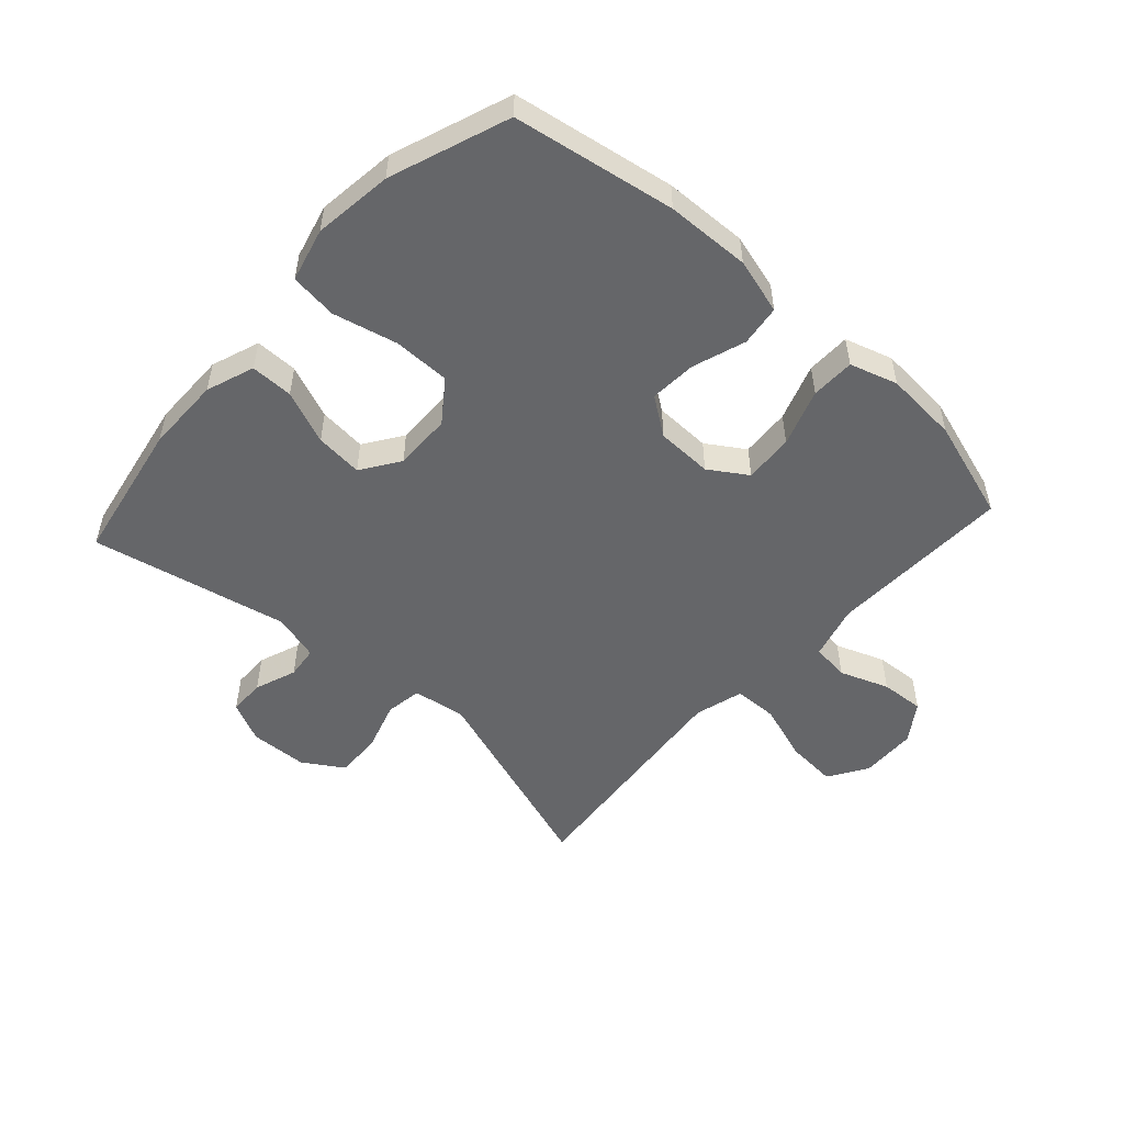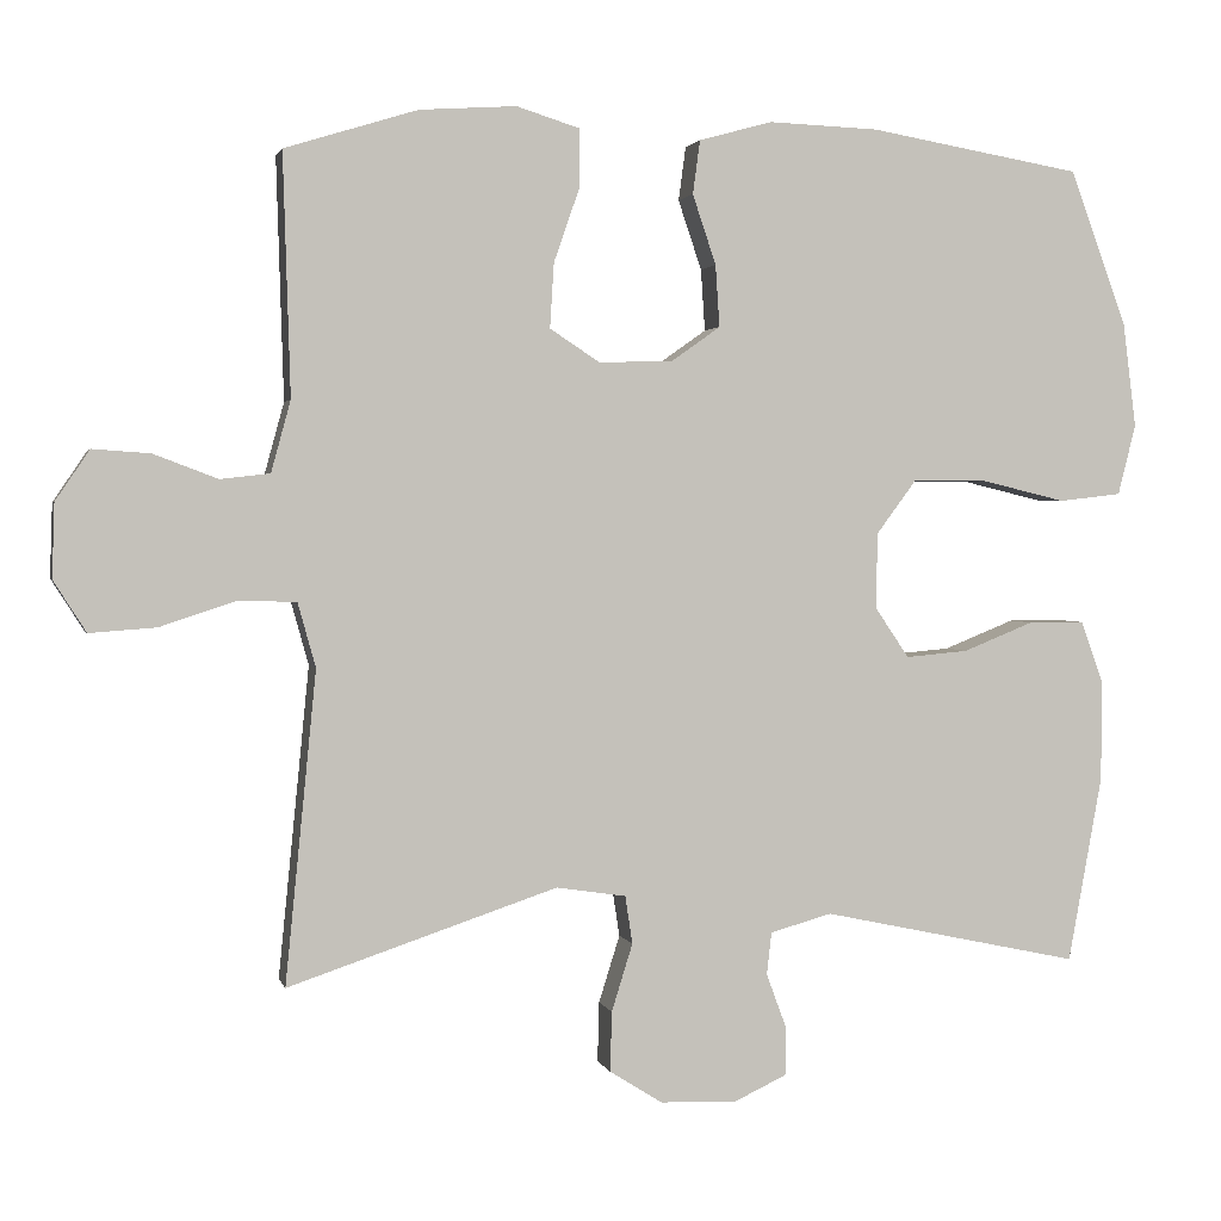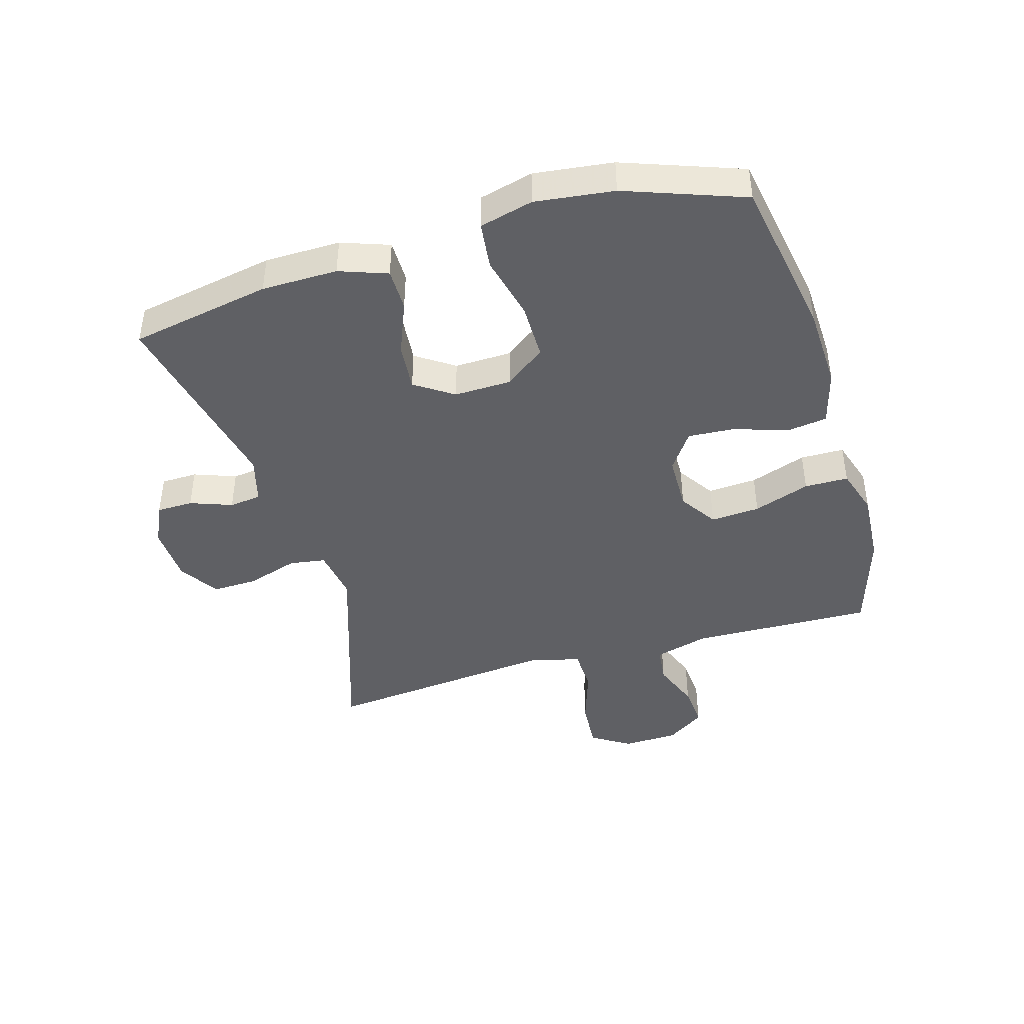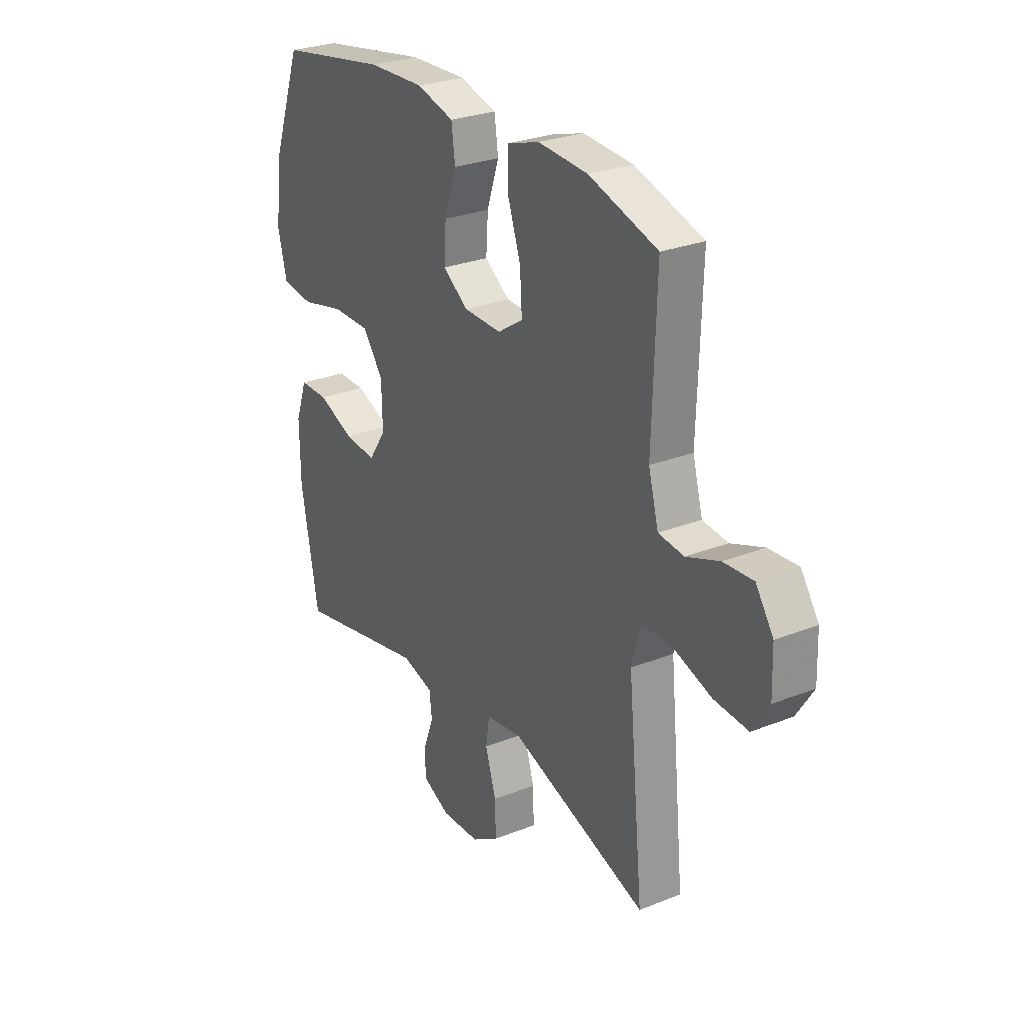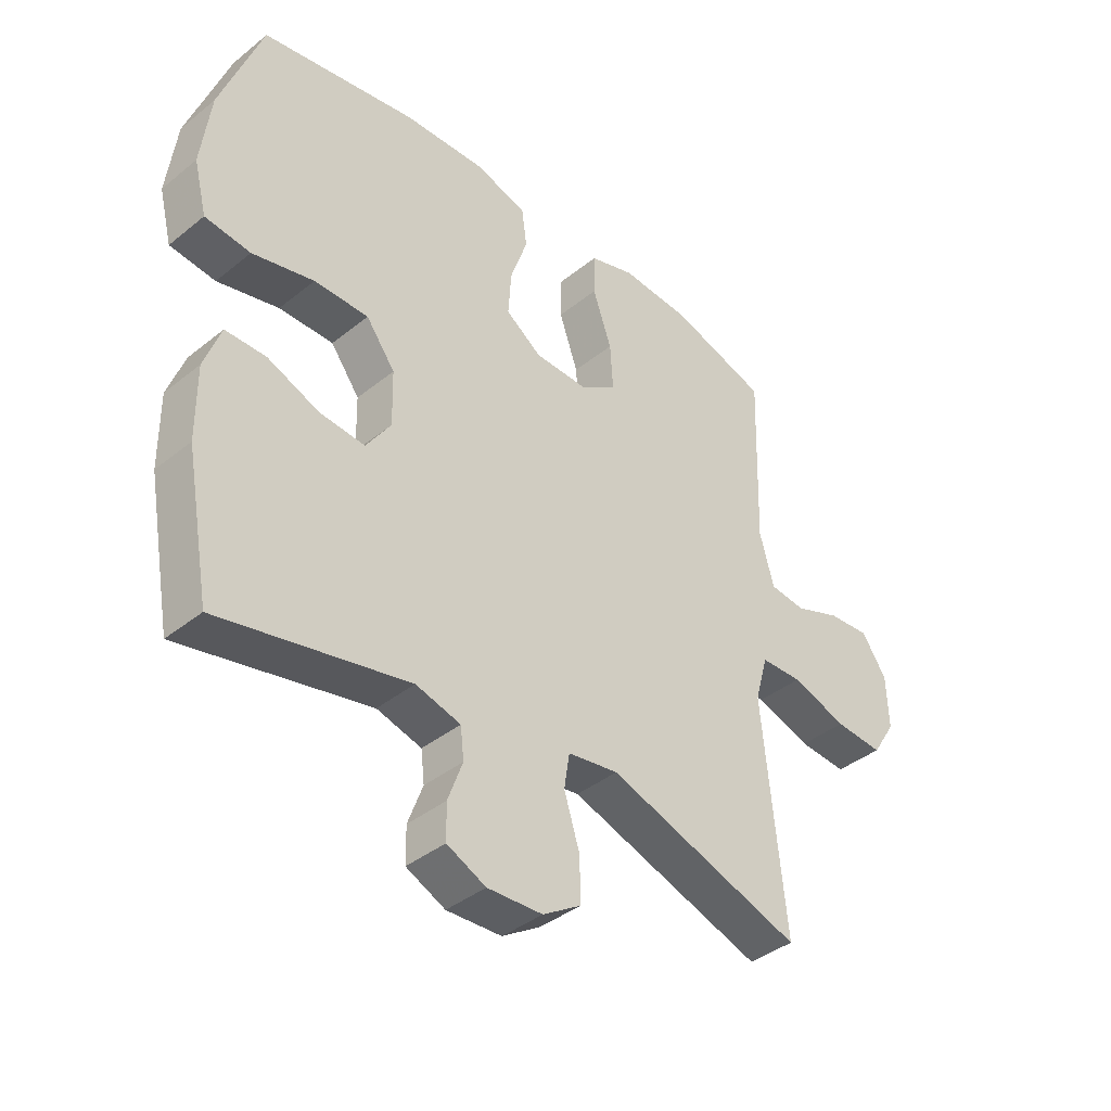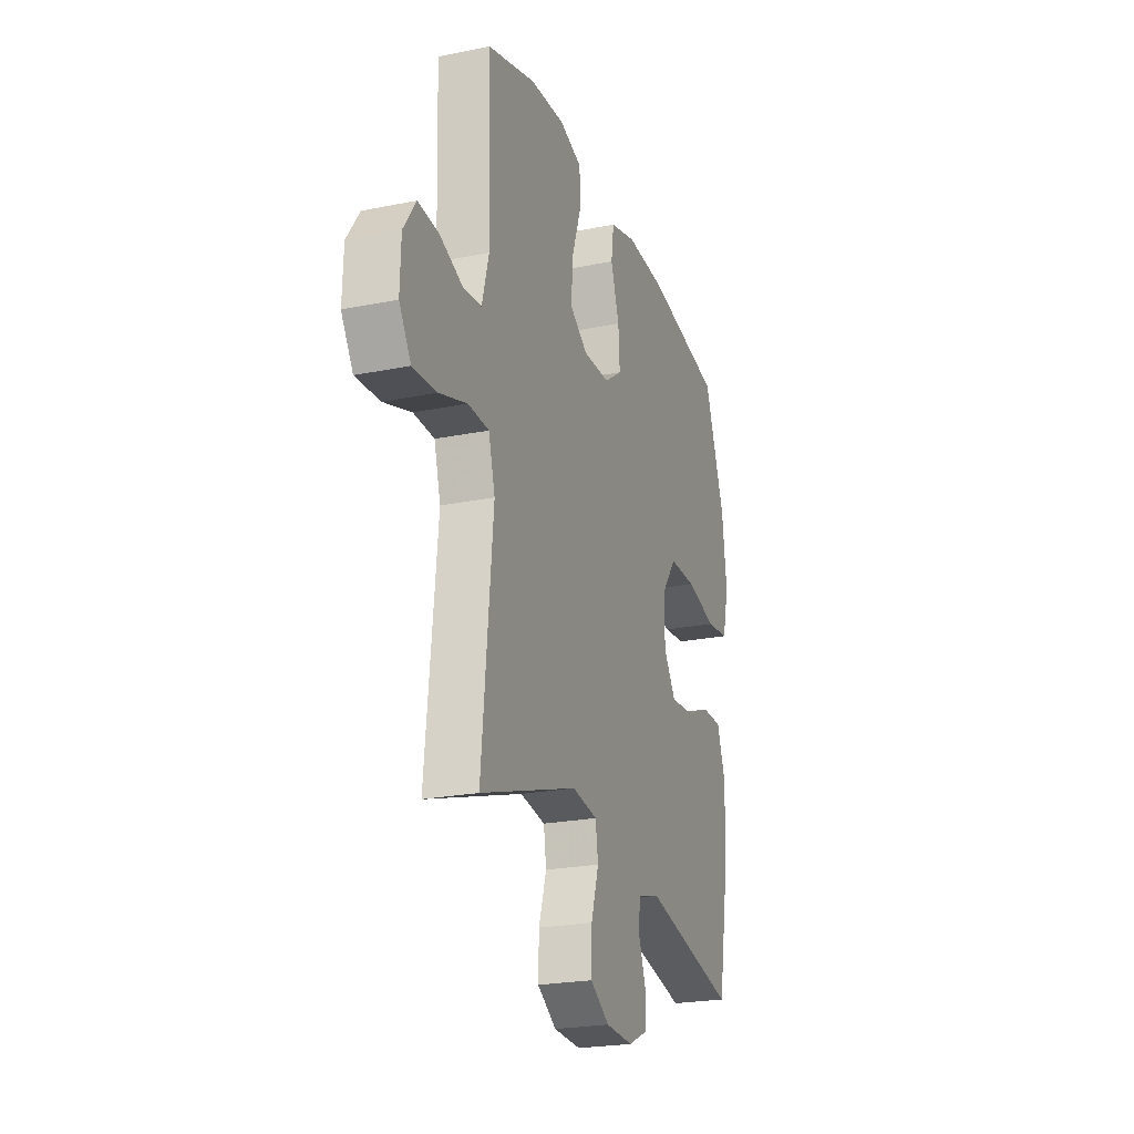
<metadata>
{"format":"obj","ext":"obj","renderer":"f3d","projection":"perspective","resolution":1024,"background":"white","views":[{"elev":-51.9,"azim":-42.3,"up":"+Y"},{"elev":1.8,"azim":166.9,"up":"+Z"},{"elev":-43.3,"azim":-73.5,"up":"+Y"},{"elev":27.5,"azim":58.7,"up":"+Z"},{"elev":-39.5,"azim":-45.1,"up":"+Z"},{"elev":-23.3,"azim":108.9,"up":"+Z"}]}
</metadata>
<code>
v 0.5 0.07 -0.5
v 0.168 0.07 -0.389
v 0.082 0.07 -0.402
v 0.073 0.07 -0.461
v 0.099 0.07 -0.544
v 0.101 0.07 -0.618
v 0.036 0.07 -0.659
v -0.057 0.07 -0.663
v -0.123 0.07 -0.632
v -0.124 0.07 -0.573
v -0.099 0.07 -0.505
v -0.105 0.07 -0.453
v -0.181 0.07 -0.432
v -0.5 0.07 -0.5
v -0.542 0.07 -0.271
v -0.543 0.07 -0.148
v -0.515 0.07 -0.07
v -0.446 0.07 -0.07
v -0.359 0.07 -0.105
v -0.282 0.07 -0.112
v -0.24 0.07 -0.05
v -0.242 0.07 0.043
v -0.291 0.07 0.109
v -0.383 0.07 0.109
v -0.487 0.07 0.084
v -0.564 0.07 0.093
v -0.586 0.07 0.18
v -0.57 0.07 0.308
v -0.5 0.07 0.5
v -0.238 0.07 0.545
v -0.102 0.07 0.55
v -0.012 0.07 0.525
v -0.003 0.07 0.459
v -0.032 0.07 0.373
v -0.037 0.07 0.297
v 0.024 0.07 0.254
v 0.115 0.07 0.252
v 0.176 0.07 0.292
v 0.171 0.07 0.372
v 0.139 0.07 0.464
v 0.14 0.07 0.535
v 0.217 0.07 0.559
v 0.336 0.07 0.551
v 0.5 0.07 0.5
v 0.491 0.07 0.203
v 0.515 0.07 0.115
v 0.576 0.07 0.108
v 0.655 0.07 0.138
v 0.726 0.07 0.143
v 0.768 0.07 0.081
v 0.771 0.07 -0.01
v 0.731 0.07 -0.073
v 0.649 0.07 -0.067
v 0.555 0.07 -0.036
v 0.484 0.07 -0.038
v 0.462 0.07 -0.117
v 0.474 0.07 -0.239
v 0.5 0 -0.5
v 0.168 0 -0.389
v 0.082 0 -0.402
v 0.073 0 -0.461
v 0.099 0 -0.544
v 0.101 0 -0.618
v 0.036 0 -0.659
v -0.057 0 -0.663
v -0.123 0 -0.632
v -0.124 0 -0.573
v -0.099 0 -0.505
v -0.105 0 -0.453
v -0.181 0 -0.432
v -0.5 0 -0.5
v -0.542 0 -0.271
v -0.543 0 -0.148
v -0.515 0 -0.07
v -0.446 0 -0.07
v -0.359 0 -0.105
v -0.282 0 -0.112
v -0.24 0 -0.05
v -0.242 0 0.043
v -0.291 0 0.109
v -0.383 0 0.109
v -0.487 0 0.084
v -0.564 0 0.093
v -0.586 0 0.18
v -0.57 0 0.308
v -0.5 0 0.5
v -0.238 0 0.545
v -0.102 0 0.55
v -0.012 0 0.525
v -0.003 0 0.459
v -0.032 0 0.373
v -0.037 0 0.297
v 0.024 0 0.254
v 0.115 0 0.252
v 0.176 0 0.292
v 0.171 0 0.372
v 0.139 0 0.464
v 0.14 0 0.535
v 0.217 0 0.559
v 0.336 0 0.551
v 0.5 0 0.5
v 0.491 0 0.203
v 0.515 0 0.115
v 0.576 0 0.108
v 0.655 0 0.138
v 0.726 0 0.143
v 0.768 0 0.081
v 0.771 0 -0.01
v 0.731 0 -0.073
v 0.649 0 -0.067
v 0.555 0 -0.036
v 0.484 0 -0.038
v 0.462 0 -0.117
v 0.474 0 -0.239
f 51 52 53 54
f 51 54 55
f 50 51 55
f 47 48 49 50
f 46 47 50 55
f 45 46 55 56
f 43 44 45 56
f 39 40 41 42
f 38 39 42 43
f 31 32 33 34
f 31 34 35
f 30 31 35
f 29 30 35
f 28 29 35 36
f 24 25 26 27
f 23 24 27 28
f 16 17 18 19
f 16 19 20
f 13 14 15 16
f 12 13 16 20
f 8 9 10 11
f 8 11 12
f 7 8 12
f 4 5 6 7
f 3 4 7 12
f 57 1 2
f 57 2 3
f 38 43 56 57
f 37 38 57 3
f 36 37 3 12
f 23 28 36
f 22 23 36
f 21 22 36 12
f 12 20 21
f 111 110 109 108
f 112 111 108
f 112 108 107
f 107 106 105 104
f 112 107 104 103
f 113 112 103 102
f 113 102 101 100
f 99 98 97 96
f 100 99 96 95
f 91 90 89 88
f 92 91 88
f 92 88 87
f 92 87 86
f 93 92 86 85
f 84 83 82 81
f 85 84 81 80
f 76 75 74 73
f 77 76 73
f 73 72 71 70
f 77 73 70 69
f 68 67 66 65
f 69 68 65
f 69 65 64
f 64 63 62 61
f 69 64 61 60
f 59 58 114
f 60 59 114
f 114 113 100 95
f 60 114 95 94
f 69 60 94 93
f 93 85 80
f 93 80 79
f 69 93 79 78
f 78 77 69
f 1 58 59 2
f 2 59 60 3
f 3 60 61 4
f 4 61 62 5
f 5 62 63 6
f 6 63 64 7
f 7 64 65 8
f 8 65 66 9
f 9 66 67 10
f 10 67 68 11
f 11 68 69 12
f 12 69 70 13
f 13 70 71 14
f 14 71 72 15
f 15 72 73 16
f 16 73 74 17
f 17 74 75 18
f 18 75 76 19
f 19 76 77 20
f 20 77 78 21
f 21 78 79 22
f 22 79 80 23
f 23 80 81 24
f 24 81 82 25
f 25 82 83 26
f 26 83 84 27
f 27 84 85 28
f 28 85 86 29
f 29 86 87 30
f 30 87 88 31
f 31 88 89 32
f 32 89 90 33
f 33 90 91 34
f 34 91 92 35
f 35 92 93 36
f 36 93 94 37
f 37 94 95 38
f 38 95 96 39
f 39 96 97 40
f 40 97 98 41
f 41 98 99 42
f 42 99 100 43
f 43 100 101 44
f 44 101 102 45
f 45 102 103 46
f 46 103 104 47
f 47 104 105 48
f 48 105 106 49
f 49 106 107 50
f 50 107 108 51
f 51 108 109 52
f 52 109 110 53
f 53 110 111 54
f 54 111 112 55
f 55 112 113 56
f 56 113 114 57
f 57 114 58 1

</code>
